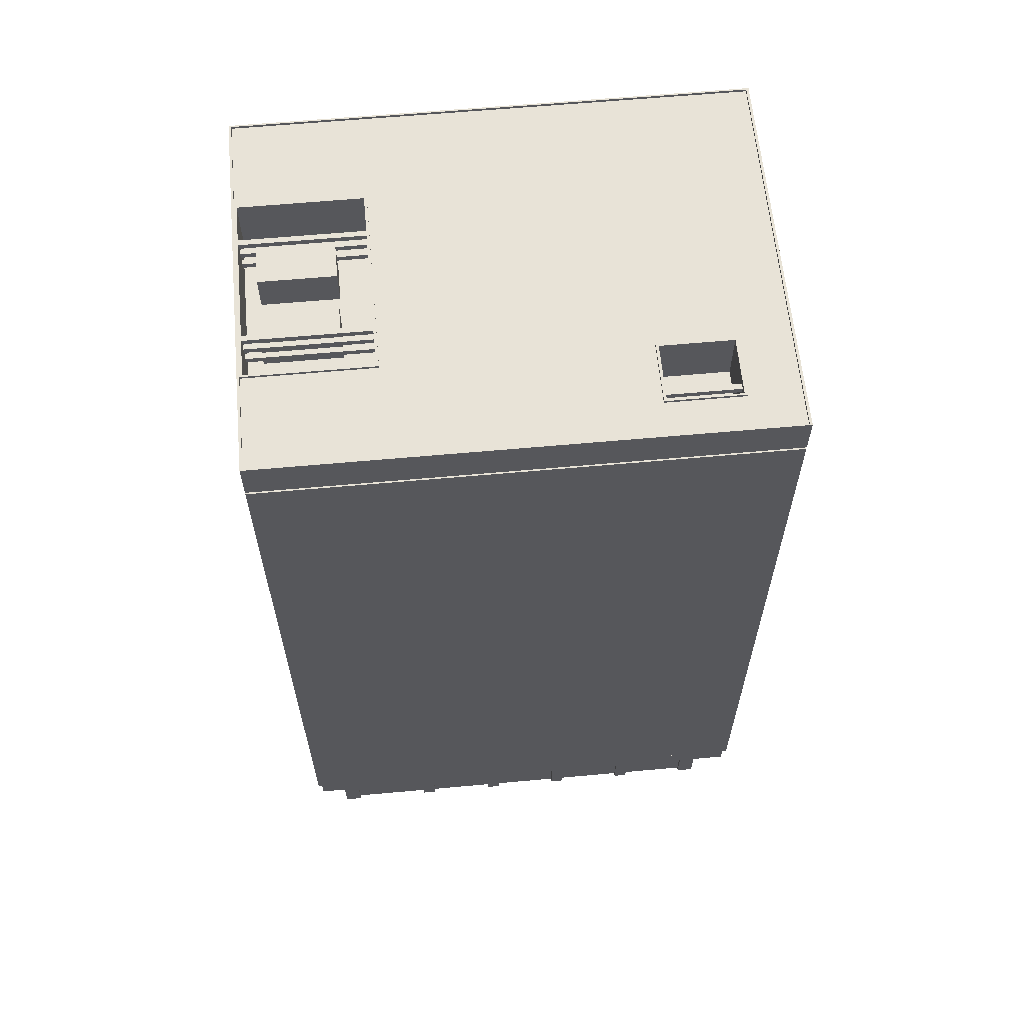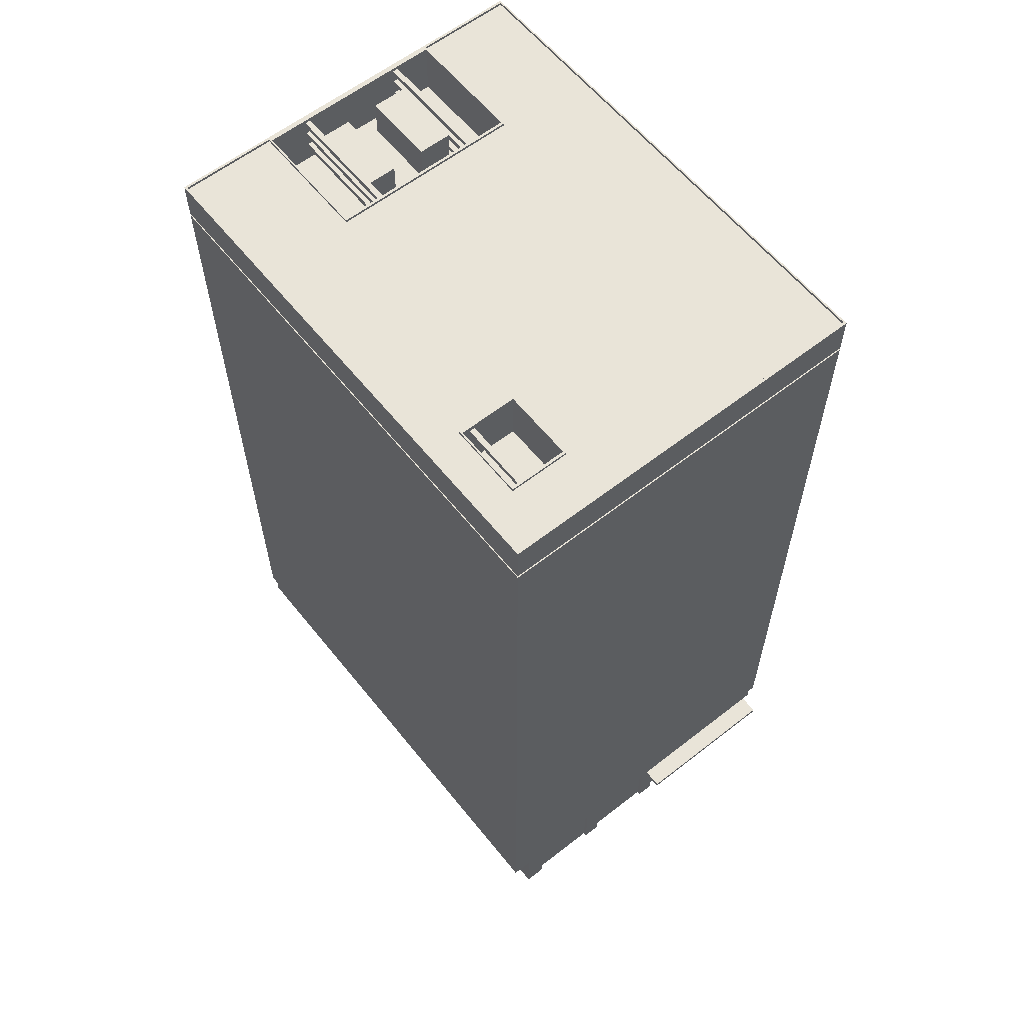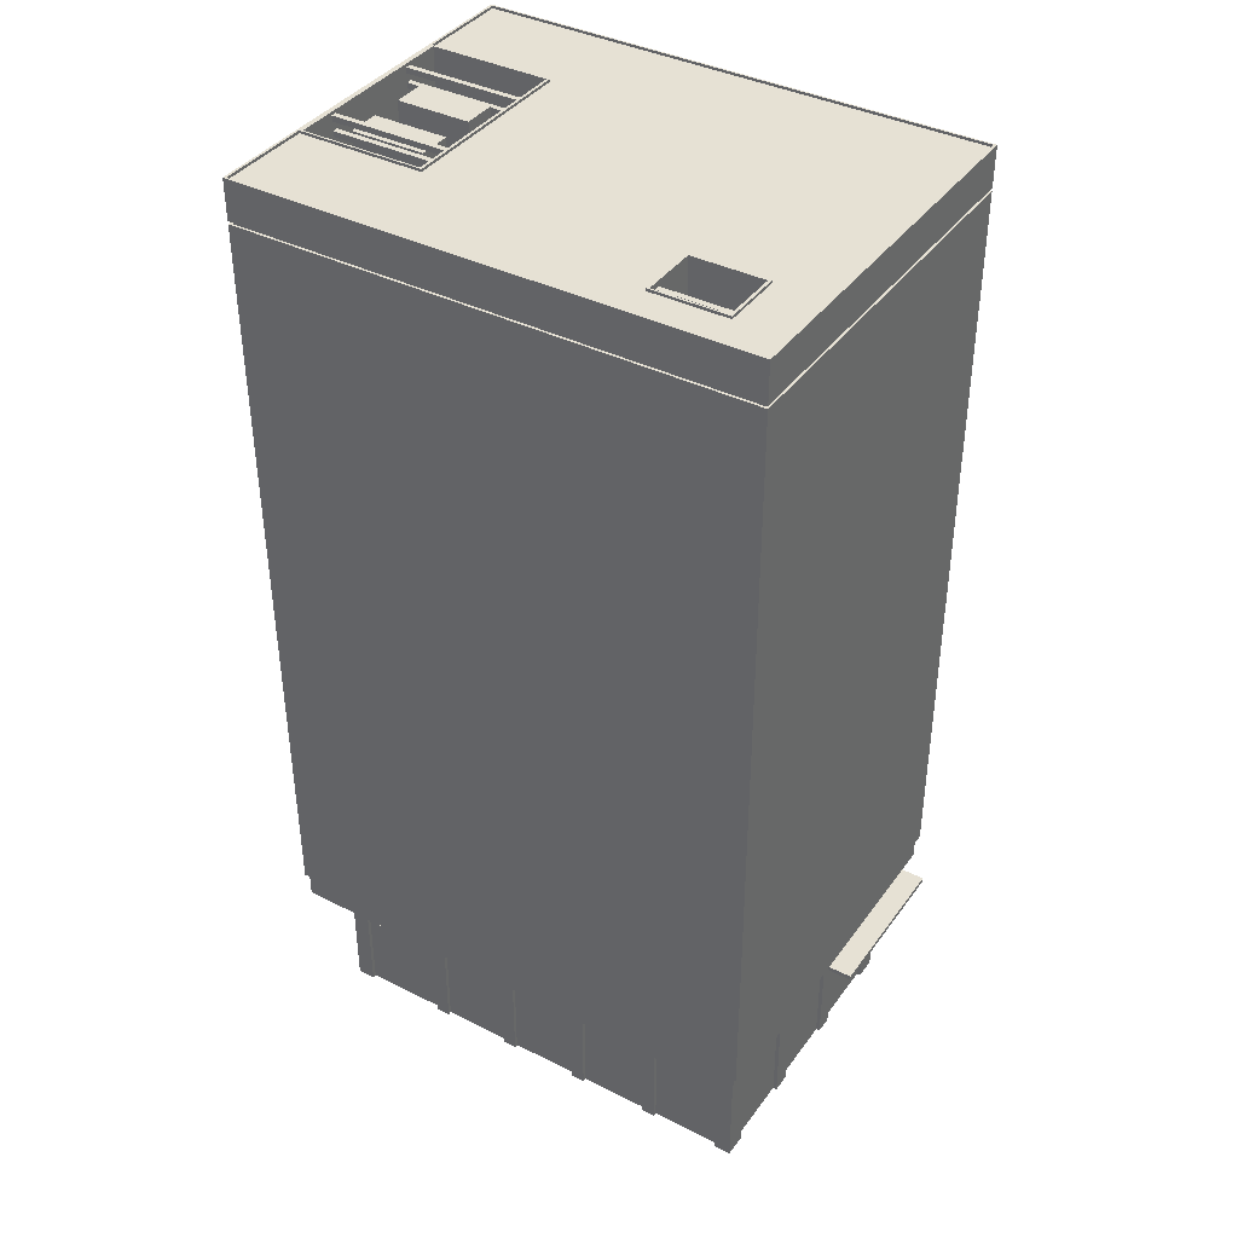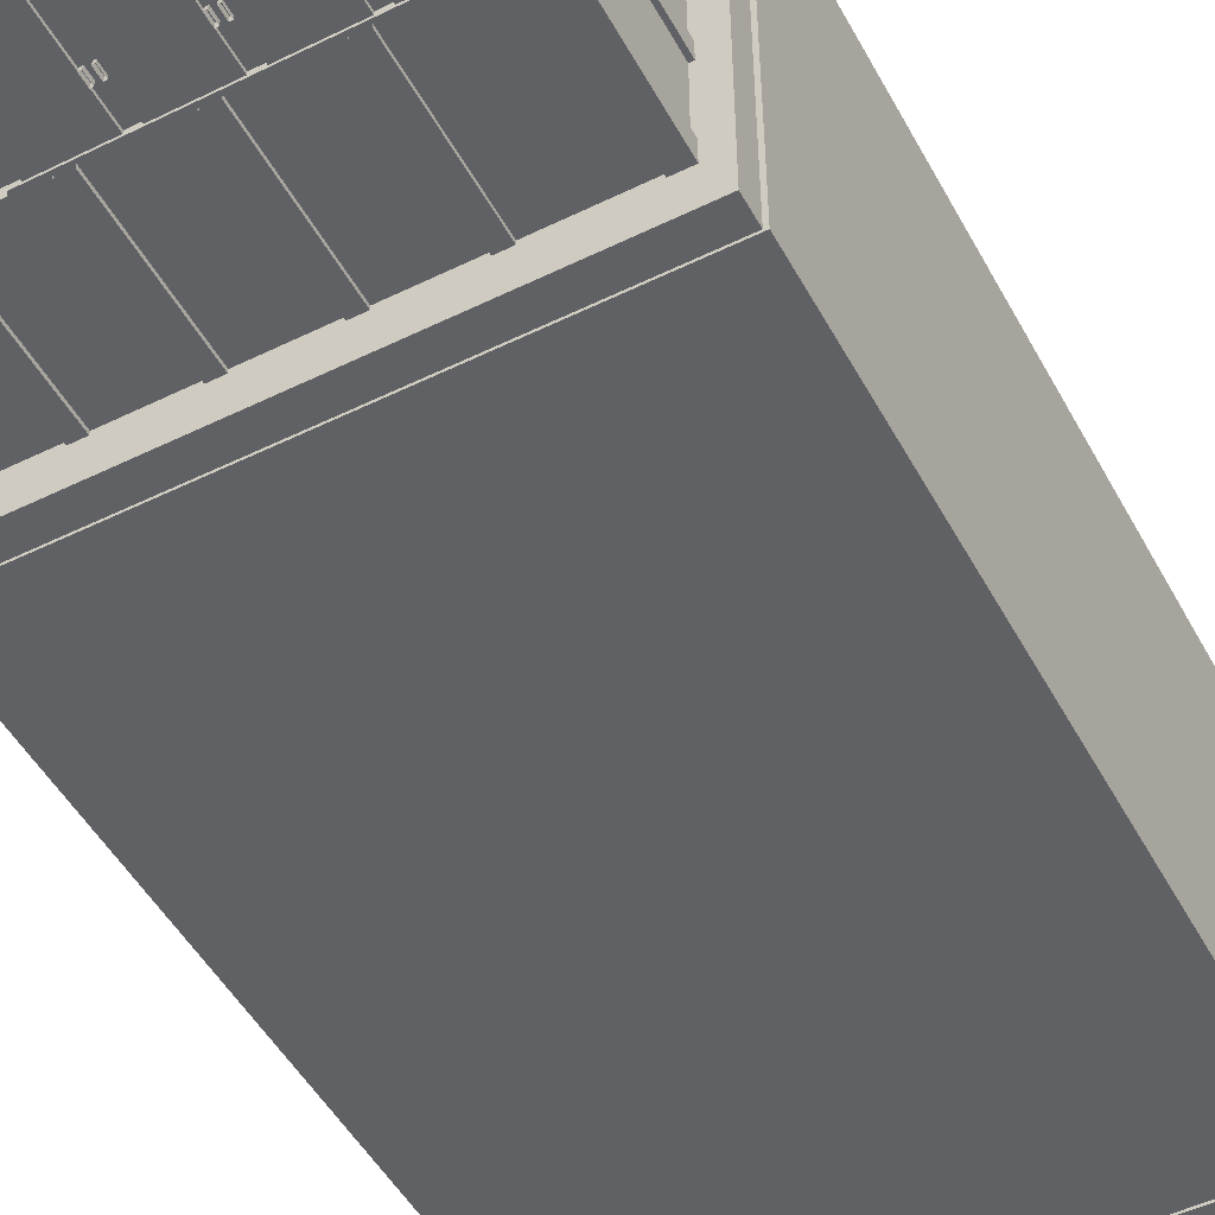
<metadata>
{"format":"obj","ext":"obj","renderer":"f3d","projection":"perspective","resolution":1024,"background":"white","views":[{"elev":62.0,"azim":174.7,"up":"+Y"},{"elev":60.4,"azim":-128.6,"up":"+Y"},{"elev":39.2,"azim":-147.9,"up":"+Y"},{"elev":-50.2,"azim":28.1,"up":"+Z"}]}
</metadata>
<code>
o Cube.001
v 1749 95.12 -285.6
v 1749 95.12 286.9
v 1749 -4.7e-05 286.9
v 1749 4.7e-05 -285.6
v -1639 -0.000186 1142
v -1639 95.12 1142
v -1639 1100 1142
v -1639 1100 1172
v -1639 -0.000191 1172
v 1970 7500 -1490
v 1970 7500 1490
v 1970 7189 1490
v 1970 7189 -1490
v -1970 7500 1490
v -1970 7189 1490
v 1942 1300 1471
v -1942 1300 1471
v -1942 1100 1471
v 1942 1100 1471
v 1942 1300 -1471
v -1942 1300 -1471
v -1970 1300 -1490
v -985.2 1300 -1490
v 0 1300 -1490
v 985.2 1300 -1490
v 1970 1300 -1490
v -1970 1300 1490
v -1970 1300 745
v -1970 1300 0.000212
v -1970 1300 -745
v 1942 1100 -1471
v -2030 801.7 238.4
v -2030 838.3 238.4
v -1833 838.3 238.4
v -1833 801.7 238.4
v -1833 838.3 1237
v -1833 801.7 1237
v -2030 801.7 1510
v -2030 838.3 1510
v 433.5 801.7 1237
v 433.5 838.3 1237
v 433.5 838.3 1510
v 433.5 801.7 1510
v 1749 1100 -285.6
v 1749 1100 286.9
v -437.2 1100 1142
v -983.7 1100 1142
v -983.7 95.12 1142
v -437.2 95.12 1142
v -1749 95.12 1000
v -1749 1100 1000
v -1749 1100 425.2
v -1749 95.12 425.2
v 1749 95.12 -999.6
v 1749 1100 -999.6
v 1749 1100 -428.4
v 1749 95.12 -428.4
v 1778 1100 286.9
v 1778 -4.7e-05 286.9
v 983.7 1100 1172
v 874.4 1100 1172
v 874.4 -0.000191 1172
v 983.7 -0.000191 1172
v -1749 95.12 -999.6
v -1749 1100 -999.6
v -1778 1100 -999.6
v -1778 0.000163 -999.6
v -1749 0.000163 -999.6
v -1749 1100 286.9
v -1749 1100 -285.6
v -1749 95.12 -285.6
v -1749 95.12 286.9
v 218.6 95.12 -1142
v 218.6 1100 -1142
v 218.6 1100 -1172
v 218.6 0.000191 -1172
v 218.6 0.000186 -1142
v 1749 1100 425.2
v 1749 1100 1000
v 1749 95.12 1000
v 1749 95.12 425.2
v 1778 1100 1000
v 1778 -0.000163 1000
v 1749 -0.000163 1000
v 1749 0.000163 -999.6
v 1778 0.000163 -999.6
v 1778 1100 -999.6
v 1778 1100 -428.4
v 1778 7e-05 -428.4
v 1749 7e-05 -428.4
v -327.9 1100 -1142
v -327.9 95.12 -1142
v 874.4 95.12 1142
v 874.4 1100 1142
v 327.9 1100 1142
v 327.9 95.12 1142
v -1093 1100 1142
v -1093 95.12 1142
v -1639 95.12 -1142
v -1639 1100 -1142
v -1093 1100 -1142
v -1093 95.12 -1142
v 1749 -6.9e-05 425.2
v 1778 -6.9e-05 425.2
v 1778 1100 425.2
v 874.4 -0.000186 1142
v 1639 95.12 1142
v 1639 1100 1142
v 983.7 1100 1142
v 983.7 95.12 1142
v -1749 95.12 -428.4
v -1749 1100 -428.4
v -1749 -6.9e-05 425.2
v -1749 -0.000163 1000
v 218.6 1100 1142
v -327.9 1100 1142
v -327.9 414 1142
v 218.6 414 1142
v -1778 1100 425.2
v -1778 1100 286.9
v -1778 -4.7e-05 286.9
v -1778 -6.9e-05 425.2
v -983.7 1100 -1142
v -437.2 1100 -1142
v -437.2 95.12 -1142
v -983.7 95.12 -1142
v -327.9 0.000186 -1142
v -983.7 1100 1172
v -983.7 -0.000191 1172
v -983.7 -0.000186 1142
v -1749 4.7e-05 -285.6
v -1749 -4.7e-05 286.9
v -1093 0.000186 -1142
v -1639 0.000186 -1142
v -1093 -0.000186 1142
v 983.7 -0.000186 1142
v 1639 -0.000186 1142
v 983.7 1100 -1142
v 1639 1100 -1142
v 1639 95.12 -1142
v 983.7 95.12 -1142
v 1639 0.000186 -1142
v 983.7 0.000186 -1142
v 327.9 95.12 -1142
v 874.4 95.12 -1142
v 874.4 0.000186 -1142
v 327.9 0.000186 -1142
v -327.9 1100 1172
v -327.9 -0.000191 1172
v -327.9 -0.000186 1142
v -437.2 0.000186 -1142
v -983.7 0.000186 -1142
v 1639 1100 1172
v 1639 -0.000191 1172
v 1778 -0.000191 1172
v 1778 1100 1172
v -1093 1100 -1172
v -1093 0.000191 -1172
v 327.9 -0.000186 1142
v -437.2 -0.000186 1142
v -1639 0.000191 -1172
v -1778 0.000191 -1172
v -1778 1100 -1172
v -1639 1100 -1172
v -437.2 1100 1172
v -437.2 -0.000191 1172
v 327.9 1100 1172
v 218.6 1100 1172
v 218.6 -0.000191 1172
v 327.9 -0.000191 1172
v -1093 1100 1172
v -1093 -0.000191 1172
v -1778 1100 1172
v -1778 -0.000191 1172
v 218.6 -0.000186 1142
v 1778 4.7e-05 -285.6
v 1778 1100 -285.6
v 327.9 1100 -1142
v 874.4 1100 -1142
v -1778 1100 -285.6
v -1778 1100 -428.4
v -1778 7e-05 -428.4
v -1778 4.7e-05 -285.6
v -983.7 1100 -1172
v -983.7 0.000191 -1172
v -1778 1100 1000
v -1778 -0.000163 1000
v 1778 0.000191 -1172
v 1778 1100 -1172
v -1736 820.5 1124
v -1768 820.5 1124
v -1768 820.5 1499
v -1736 820.5 1499
v 874.4 1100 -1172
v 983.7 1100 -1172
v 983.7 0.000191 -1172
v 874.4 0.000191 -1172
v -1673 719.5 1124
v -1641 719.5 1124
v -1641 779.5 1499
v -1673 779.5 1499
v -1736 779.5 1499
v -1768 779.5 1499
v 327.9 1100 -1172
v 327.9 0.000191 -1172
v -1641 820.5 1124
v -1641 820.5 1499
v -1768 719.5 1124
v -437.2 1100 -1172
v -327.9 1100 -1172
v -327.9 0.000191 -1172
v -437.2 0.000191 -1172
v 1639 0.000191 -1172
v 1639 1100 -1172
v -2017 779.5 1008
v -2017 820.5 1008
v -1727 820.5 1008
v -1727 719.5 1008
v -1727 719.5 1136
v -1727 820.5 1136
v -2017 820.5 1136
v -2017 779.5 1136
v -2017 779.5 1040
v -2017 820.5 1040
v -1727 719.5 1104
v -2017 779.5 1104
v -1727 820.5 324.7
v -1727 820.5 292.9
v -2017 820.5 292.9
v -2017 820.5 324.7
v -1727 719.5 388.4
v -1727 719.5 420.4
v -2017 779.5 420.4
v -2017 779.5 388.4
v -2017 779.5 324.7
v -2017 779.5 292.9
v -1727 820.5 420.4
v -2017 820.5 420.4
v -1727 820.5 1040
v -1727 719.5 292.9
v -1970 7167 0.001168
v -1970 7167 745
v -1970 7167 1490
v -1943 7167 1472
v -1943 7167 -1472
v -1970 7167 -1490
v -1970 7167 -745
v 985.2 7167 -1490
v 1970 7167 -1490
v 1970 1300 745
v 1970 7167 745
v 1970 7167 1490
v 1970 1300 1490
v -985.2 1300 1490
v -985.2 7167 1490
v -1970 7189 -1490
v -1943 7189 -1472
v -1943 7189 1472
v 1943 7189 -1472
v 1943 7189 1472
v 1943 7167 1472
v 1943 7167 -1472
v 0 7167 -1490
v -985.2 7167 -1490
v -1063 820.5 1124
v -1087 820.5 1124
v -1087 820.5 1499
v -1063 820.5 1499
v -1014 719.5 1124
v -989.5 719.5 1124
v -989.5 779.5 1499
v -1014 779.5 1499
v -1063 779.5 1499
v -1087 779.5 1499
v -989.5 820.5 1124
v -989.5 820.5 1499
v -1087 719.5 1124
v -406 820.5 1124
v -431.2 820.5 1124
v -431.2 820.5 1499
v -406 820.5 1499
v -357.1 719.5 1124
v -333.4 719.5 1124
v -333.4 779.5 1499
v -357.1 779.5 1499
v -406 779.5 1499
v -431.2 779.5 1499
v -333.4 820.5 1124
v -333.4 820.5 1499
v -431.2 719.5 1124
v 248.5 820.5 1124
v 224 820.5 1124
v 224 820.5 1499
v 248.5 820.5 1499
v 297.4 719.5 1124
v 321.8 719.5 1124
v 321.8 779.5 1499
v 297.4 779.5 1499
v 248.5 779.5 1499
v 224 779.5 1499
v 321.8 820.5 1124
v 321.8 820.5 1499
v 224 719.5 1124
v 1951 7500 -1478
v 1951 7500 1478
v -1951 7500 1478
v -1951 7500 -1478
v -1970 7500 -1490
v -975.6 7480 -1207
v 1951 7480 -1207
v 1951 7480 -1478
v -1951 7480 -1478
v -1951 7480 -1207
v -1562 7480 -1207
v -1951 7480 1478
v -1951 7480 738.8
v -1951 7480 0.001219
v -1951 7480 -738.8
v 1951 7480 -738.8
v 1951 7480 738.8
v 1951 7480 1478
v 975.6 7480 -738.8
v -975.6 7480 -738.8
v -1562 7480 -738.8
v 975.6 7480 0.001219
v 975.6 7480 738.8
v -1541 7080 -1194
v -1541 7500 -1194
v -1541 7500 -752.4
v -1541 7080 -752.4
v 1930 7080 -725.2
v 1930 7500 -725.2
v 996.4 7500 -725.2
v 996.4 7080 -725.2
v -1562 7500 -738.8
v -1562 7500 -1207
v 1951 7500 738.8
v 975.6 7500 738.8
v -975.6 7500 -1207
v -996.4 7080 -752.4
v -996.4 7080 -1194
v 1930 7080 725.2
v 996.4 7080 725.2
v 996.4 7500 725.2
v 975.6 7500 -738.8
v -996.4 7500 -752.4
v 1930 7500 725.2
v -996.4 7500 -1194
v 1951 7500 -738.8
v -975.6 7500 -738.8
v -1942 1100 -1471
v -1749 7e-05 -428.4
v 1970 1300 -745
v 1970 7167 -745
v 1970 7167 0.001168
v 1970 1300 0.000212
v -1711 1100 -1120
v -1711 1100 1120
v 1711 1100 1120
v 1711 1100 -1120
v 985.2 1300 1490
v 985.2 7167 1490
v 0 7167 1490
v 0 1300 1490
v -1727 719.5 324.7
v -1727 820.5 388.4
v -2017 820.5 388.4
v -1727 719.5 1040
v -2017 820.5 1104
v -1727 820.5 1104
v -1673 820.5 1124
v -1673 820.5 1499
v -1736 719.5 1124
v -1014 820.5 1124
v -1014 820.5 1499
v -1063 719.5 1124
v 248.5 719.5 1124
v 297.4 820.5 1499
v 297.4 820.5 1124
v -406 719.5 1124
v -357.1 820.5 1124
v -357.1 820.5 1499
v -1547 7415 -1133
v -1547 7459 -1133
v -992.1 7459 -1133
v -992.1 7415 -1133
v -992.1 7415 -1091
v -992.1 7459 -1091
v -1547 7459 -1091
v -1547 7415 -1091
v 972.3 7431 -422.7
v 972.3 7475 -422.7
v 1952 7475 -422.7
v 1952 7431 -422.7
v 1952 7431 -380.4
v 1952 7475 -380.4
v 972.3 7475 -380.4
v 972.3 7431 -380.4
v 972.3 7431 405.9
v 972.3 7475 405.9
v 1952 7475 405.9
v 1952 7431 405.9
v 1952 7431 448.3
v 1952 7475 448.3
v 972.3 7475 448.3
v 972.3 7431 448.3
v 1233 6962 -373.6
v 1233 7374 -373.6
v 1394 7374 -373.6
v 1658 7374 -373.6
v 1814 7374 -373.6
v 1814 6962 -373.6
v 1814 7374 -113.8
v 1814 6962 -113.8
v 1658 7374 -113.8
v 1394 7374 -113.8
v 1233 7374 -113.8
v 1233 6962 -113.8
v 1233 6962 140.6
v 1233 7374 140.6
v 1394 7374 140.6
v 1658 7374 140.6
v 1814 7374 140.6
v 1814 6962 140.6
v 1814 7374 400.4
v 1814 6962 400.4
v 1658 7374 400.4
v 1394 7374 400.4
v 1233 7374 400.4
v 1233 6962 400.4
v 972.3 7318 -422.7
v 972.3 7362 -422.7
v 1952 7362 -422.7
v 1952 7318 -422.7
v 1952 7318 -380.4
v 1952 7362 -380.4
v 972.3 7362 -380.4
v 972.3 7318 -380.4
v 972.3 7318 405.9
v 972.3 7362 405.9
v 1952 7362 405.9
v 1952 7318 405.9
v 1952 7318 448.3
v 1952 7362 448.3
v 972.3 7362 448.3
v 972.3 7318 448.3
v 972.3 7192 -422.7
v 972.3 7236 -422.7
v 1952 7236 -422.7
v 1952 7192 -422.7
v 1952 7192 -380.4
v 1952 7236 -380.4
v 972.3 7236 -380.4
v 972.3 7192 -380.4
v 972.3 7192 405.9
v 972.3 7236 405.9
v 1952 7236 405.9
v 1952 7192 405.9
v 1952 7192 448.3
v 1952 7236 448.3
v 972.3 7236 448.3
v 972.3 7192 448.3
f 1 2 3 4
f 5 6 7 8 9
f 10 11 12 13
f 11 14 15 12
f 16 17 18 19
f 20 21 22 23 24 25 26
f 21 17 27 28 29 30 22
f 20 16 19 31
f 32 33 34 35
f 35 34 36 37
f 38 39 33 32
f 35 37 38 32
f 39 36 34 33
f 40 41 42 43
f 36 39 42 41
f 37 36 41 40
f 38 37 40 43
f 44 45 2 1
f 46 47 48 49
f 50 51 52 53
f 54 55 56 57
f 2 45 58 59 3
f 60 61 62 63
f 64 65 66 67 68
f 69 70 71 72
f 73 74 75 76 77
f 78 79 80 81
f 80 79 82 83 84
f 54 85 86 87 55
f 57 56 88 89 90
f 91 74 73 92
f 93 94 95 96
f 97 7 6 98
f 99 100 101 102
f 81 103 104 105 78
f 94 93 106 62 61
f 107 108 109 110
f 64 111 112 65
f 57 90 85 54
f 50 53 113 114
f 81 80 84 103
f 115 116 117 118
f 119 120 121 122
f 123 124 125 126
f 73 77 127 92
f 48 47 128 129 130
f 72 71 131 132
f 102 133 134 99
f 98 6 5 135
f 110 136 137 107
f 138 139 140 141
f 141 140 142 143
f 144 145 146 147
f 117 116 148 149 150
f 126 125 151 152
f 153 154 155 156
f 102 101 157 158 133
f 96 159 106 93
f 58 105 104 59
f 48 130 160 49
f 161 162 163 164
f 148 165 166 149
f 167 168 169 170
f 128 171 172 129
f 173 174 9 8
f 96 95 167 170 159
f 110 109 60 63 136
f 98 135 172 171 97
f 118 175 169 168 115
f 107 137 154 153 108
f 44 1 4 176 177
f 38 43 42 39
f 178 179 145 144
f 180 181 182 183
f 157 184 185 158
f 186 187 174 173
f 87 86 188 189
f 50 114 187 186 51
f 53 52 119 122 113
f 71 70 180 183 131
f 72 132 121 120 69
f 46 49 160 166 165
f 88 177 176 89
f 83 82 156 155
f 100 99 134 161 164
f 190 191 192 193
f 194 195 196 197
f 198 199 200 201
f 202 193 192 203
f 75 204 205 76
f 199 206 207 200
f 203 192 191 208
f 209 210 211 212
f 189 188 213 214
f 125 124 209 212 151
f 215 216 217 218
f 219 220 221 222
f 144 147 205 204 178
f 92 127 211 210 91
f 223 224 216 215
f 140 139 214 213 142
f 225 219 222 226
f 227 228 229 230
f 231 232 233 234
f 146 145 179 194 197
f 235 230 229 236
f 123 126 152 185 184
f 232 237 238 233
f 141 143 196 195 138
f 239 217 216 224
f 236 229 228 240
f 241 242 243 244 245 246 247
f 25 248 249 26
f 250 251 252 253
f 254 255 243 27
f 30 247 246 22
f 15 256 257 258
f 259 260 261 262
f 256 13 259 257
f 263 264 246 245 262 249 248
f 265 266 267 268
f 269 270 271 272
f 273 268 267 274
f 270 275 276 271
f 274 267 266 277
f 278 279 280 281
f 282 283 284 285
f 286 281 280 287
f 283 288 289 284
f 287 280 279 290
f 291 292 293 294
f 295 296 297 298
f 299 294 293 300
f 296 301 302 297
f 300 293 292 303
f 304 305 11 10
f 306 307 308 14
f 305 306 14 11
f 309 310 311 312 313 314
f 307 306 315 316 317 318 313 312
f 305 304 311 310 319 320 321
f 322 323 324 318 317 325
f 324 314 313 318
f 326 316 315 321 320
f 327 328 329 330
f 325 317 316 326
f 331 332 333 334
f 310 309 323 322 319
f 314 324 335 336
f 326 320 337 338
f 309 314 336 339
f 340 341 327 330
f 342 331 334 343
f 333 344 343 334
f 344 333 345 338
f 330 329 346 340
f 343 344 347 342
f 341 348 328 327
f 332 347 337 349
f 333 332 349 345
f 322 325 326 338 345
f 347 344 338 337
f 348 346 350 339
f 346 329 335 350
f 328 348 339 336
f 329 328 336 335
f 340 346 348 341
f 323 309 339 350
f 319 322 345 349
f 324 323 350 335
f 342 347 332 331
f 17 21 351 18
f 21 20 31 351
f 64 68 352 111
f 28 242 241 29
f 353 354 355 356
f 14 308 256 15
f 27 243 242 28
f 356 355 251 250
f 16 20 26 353 356 250 253
f 357 358 18 351
f 258 257 245 244
f 26 249 354 353
f 13 12 260 259
f 355 354 249 262 261 252 251
f 359 360 31 19
f 29 241 247 30
f 304 307 312 311
f 361 362 363 364
f 23 264 263 24
f 308 10 13 256
f 305 321 315 306
f 22 246 264 23
f 364 363 255 254
f 260 258 244 261
f 360 357 351 31
f 17 16 253 361 364 254 27
f 253 252 362 361
f 12 15 258 260
f 363 362 252 261 244 243 255
f 257 259 262 245
f 304 10 308 307
f 358 359 19 18
f 24 263 248 25
f 240 365 235 236
f 237 366 367 238
f 233 238 367 234
f 218 368 223 215
f 222 221 369 226
f 220 370 369 221
f 206 371 372 207
f 200 207 372 201
f 208 373 202 203
f 275 374 375 276
f 271 276 375 272
f 277 376 273 274
f 377 291 294 299
f 295 298 378 379
f 286 380 278 281
f 288 381 382 289
f 284 289 382 285
f 382 381 282 285
f 290 380 286 287
f 375 374 269 272
f 273 376 265 268
f 202 373 190 193
f 372 371 198 201
f 226 369 370 225
f 301 379 378 302
f 297 302 378 298
f 223 368 239 224
f 303 377 299 300
f 235 365 227 230
f 367 366 231 234
f 118 117 150 175
f 67 66 163 162
f 112 111 352 182 181
f 383 384 385 386
f 387 388 389 390
f 386 387 390 383
f 388 385 384 389
f 391 392 393 394
f 395 396 397 398
f 394 395 398 391
f 396 393 392 397
f 399 400 401 402
f 403 404 405 406
f 402 403 406 399
f 404 401 400 405
f 407 408 409 410 411 412
f 412 411 413 414
f 414 413 415 416 417 418
f 418 417 408 407
f 413 411 410 415
f 415 410 409 416
f 416 409 408 417
f 419 420 421 422 423 424
f 424 423 425 426
f 426 425 427 428 429 430
f 430 429 420 419
f 425 423 422 427
f 427 422 421 428
f 428 421 420 429
f 431 432 433 434
f 435 436 437 438
f 434 435 438 431
f 436 433 432 437
f 439 440 441 442
f 443 444 445 446
f 442 443 446 439
f 444 441 440 445
f 447 448 449 450
f 451 452 453 454
f 450 451 454 447
f 452 449 448 453
f 455 456 457 458
f 459 460 461 462
f 458 459 462 455
f 460 457 456 461

</code>
